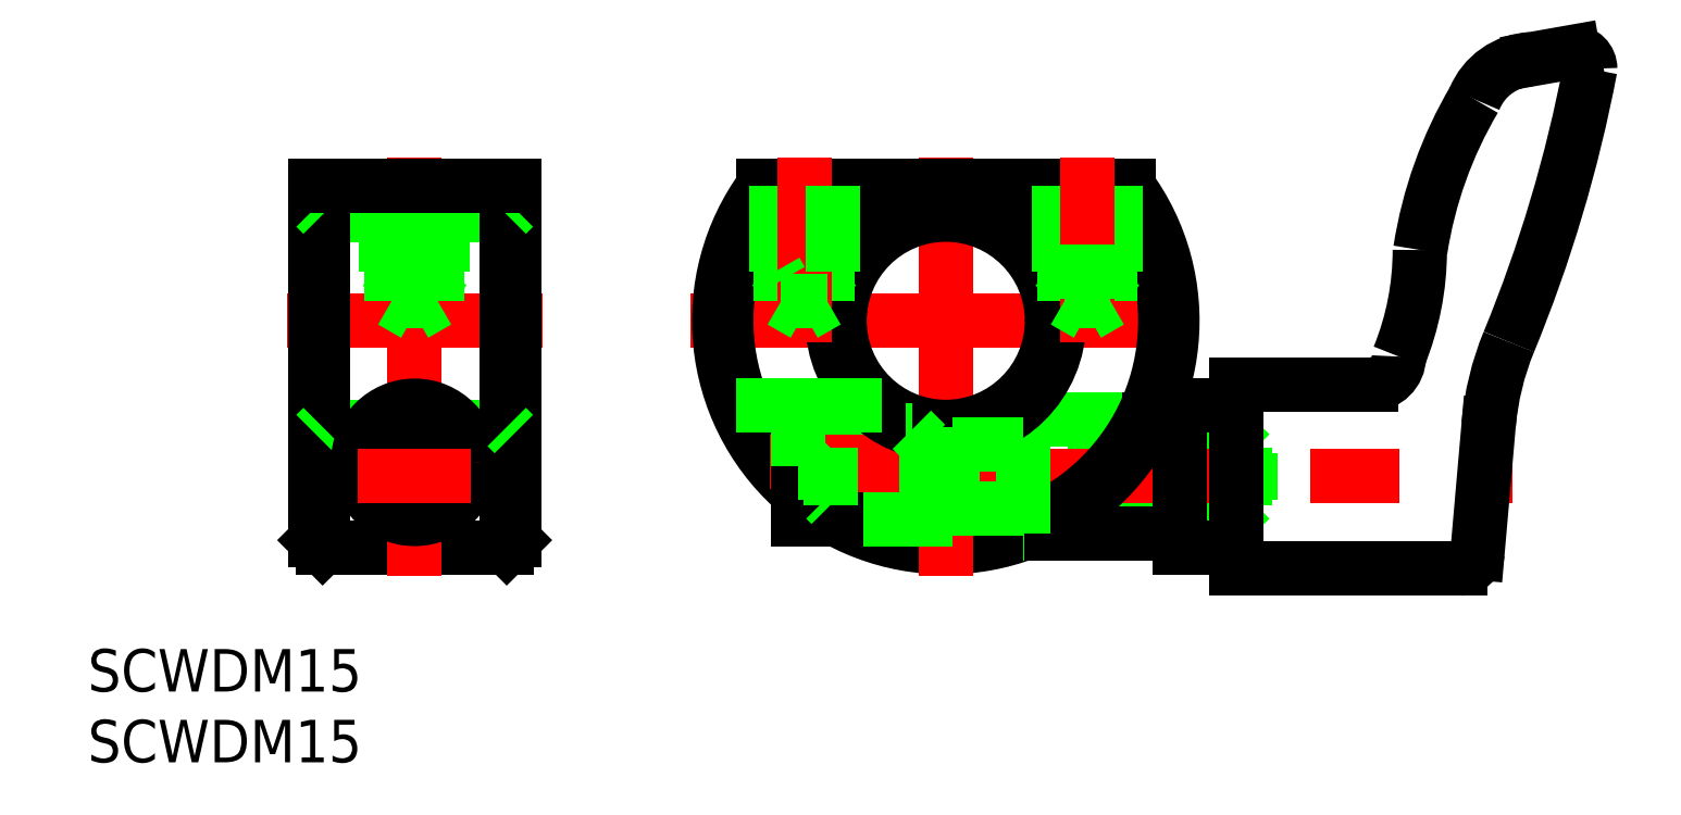
<metadata>
{"format":"dxf","ext":"dxf","renderer":"ezdxf+matplotlib","layout":"modelspace","background":"white","min_lineweight":24,"dpi":150}
</metadata>
<code>
0
SECTION
2
ENTITIES
0
TEXT
8
0
10
-60.58
20
-26.19
30
0
40
3
1
SCWDM15
0
TEXT
8
0
10
-60.58
20
-31.19
30
0
40
3
1
SCWDM15
0
LINE
8
0
10
-31
20
7.5
30
0
11
-44
21
7.5
31
0
0
LINE
8
0
10
-31
20
-7.5
30
0
11
-44
21
-7.5
31
0
0
LINE
8
CENTER
10
-31.5
20
-10
30
0
11
-43.5
21
-10
31
0
0
LINE
8
CENTER
10
-28.5
20
-7.1e-15
30
0
11
-46.5
21
-7.1e-15
31
0
0
LINE
8
0
10
-31
20
-16
30
0
11
-44
21
-16
31
0
0
LINE
8
0
10
-44.5
20
9.5
30
0
11
-44.5
21
-15.5
31
0
0
LINE
8
0
10
-44
20
9.5
30
0
11
-44
21
-16
31
0
0
LINE
8
0
10
-44
20
-16
30
0
11
-44.5
21
-15.5
31
0
0
LINE
8
0
10
-44
20
-7.5
30
0
11
-44.5
21
-8
31
0
0
LINE
8
0
10
-44
20
7.5
30
0
11
-44.5
21
8
31
0
0
LINE
8
0
10
-10.4
20
-9
30
0
11
21.12
21
-9
31
0
0
LINE
8
0
10
-10.4
20
-9.379
30
0
11
21.5
21
-9.379
31
0
0
LINE
8
0
10
-10.4
20
-12.62
30
0
11
21.5
21
-12.62
31
0
0
LINE
8
0
10
-10.4
20
-13
30
0
11
21.12
21
-13
31
0
0
LINE
8
CENTER
10
-12.4
20
-11
30
0
11
40.01
21
-11
31
0
0
LINE
8
CENTER
10
-18
20
0
30
0
11
18
21
0
31
0
0
LINE
8
0
10
5.5
20
-7
30
0
11
14.39
21
-7
31
0
0
LINE
8
0
10
5.568
20
-15
30
0
11
16.5
21
-15
31
0
0
ARC
8
0
10
0
20
0
30
0
40
15.5
50
142.2
51
37.8
0
ARC
8
0
10
0
20
0
30
0
40
16
50
143.6
51
36.42
0
LINE
8
0
10
-30.5
20
9.5
30
0
11
-30.5
21
-15.5
31
0
0
LINE
8
0
10
-31
20
9.5
30
0
11
-31
21
-16
31
0
0
LINE
8
CENTER
10
-37.5
20
11.5
30
0
11
-37.5
21
-18
31
0
0
LINE
8
CENTER
10
0
20
11.5
30
0
11
0
21
-18
31
0
0
LINE
8
0
10
5.5
20
-7
30
0
11
5.5
21
-15
31
0
0
LINE
8
0
10
-31
20
-16
30
0
11
-30.5
21
-15.5
31
0
0
LINE
8
0
10
5.5
20
-15
30
0
11
5.568
21
-15
31
0
0
CIRCLE
8
0
10
-37.5
20
-11
30
0
40
2
0
CIRCLE
8
0
10
-37.5
20
-11
30
0
40
1.621
0
CIRCLE
8
0
10
-37.5
20
-10
30
0
40
4
0
LINE
8
CENTER
10
-41.5
20
-11
30
0
11
-33.5
21
-11
31
0
0
LINE
8
0
10
-31
20
-7.5
30
0
11
-30.5
21
-8
31
0
0
LINE
8
0
10
-31
20
7.5
30
0
11
-30.5
21
8
31
0
0
LINE
8
0
10
-4.5
20
-6
30
0
11
-2.8
21
-7.7
31
0
0
LINE
8
0
10
0.5
20
-14
30
0
11
-7.746
21
-14
31
0
0
LINE
8
CENTER
10
-12.4
20
-10
30
0
11
0.6
21
-10
31
0
0
CIRCLE
8
0
10
0
20
0
30
0
40
8
0
CIRCLE
8
0
10
0
20
0
30
0
40
7.5
0
LINE
8
0
10
-14.83
20
-6
30
0
11
-4.5
21
-6
31
0
0
LINE
8
0
10
-7.746
20
-14
30
0
11
-10.4
21
-14
31
0
0
LINE
8
0
10
-10.4
20
-6
30
0
11
-10.4
21
-12.16
31
0
0
LINE
8
0
10
-10.4
20
-12.16
30
0
11
-10.4
21
-14
31
0
0
LINE
8
0
10
-8.5
20
-9.379
30
0
11
-8.121
21
-9
31
0
0
LINE
8
0
10
-8.121
20
-13
30
0
11
-8.121
21
-9
31
0
0
LINE
8
0
10
-8.121
20
-13
30
0
11
-8.5
21
-12.62
31
0
0
LINE
8
0
10
-8.5
20
-12.62
30
0
11
-8.5
21
-9.379
31
0
0
LINE
8
0
10
0.5
20
-13.25
30
0
11
5.5
21
-13.25
31
0
0
LINE
8
0
10
0.5
20
-8.75
30
0
11
5.5
21
-8.75
31
0
0
LINE
8
0
10
-2.4
20
-7.7
30
0
11
-1.4
21
-8.7
31
0
0
LINE
8
0
10
-1.4
20
-8.7
30
0
11
-1.4
21
-14
31
0
0
LINE
8
0
10
-2.8
20
-7.7
30
0
11
-2.4
21
-7.7
31
0
0
LINE
8
0
10
0.5
20
-7.483
30
0
11
0.5
21
-14
31
0
0
LINE
8
0
10
14.39
20
-7
30
0
11
16.5
21
-7
31
0
0
LINE
8
0
10
21.12
20
-13
30
0
11
21.5
21
-12.62
31
0
0
LINE
8
0
10
21.5
20
-9.379
30
0
11
21.12
21
-9
31
0
0
LINE
8
0
10
21.5
20
-12.62
30
0
11
21.5
21
-9.379
31
0
0
LINE
8
0
10
21.12
20
-13
30
0
11
21.12
21
-9
31
0
0
LINE
8
0
10
16.5
20
-16
30
0
11
20.5
21
-16
31
0
0
LINE
8
0
10
20.5
20
-4.5
30
0
11
20.5
21
-17.5
31
0
0
LINE
8
0
10
36.34
20
-17.5
30
0
11
20.5
21
-17.5
31
0
0
LINE
8
0
10
16.5
20
-6
30
0
11
16.5
21
-16
31
0
0
LINE
8
0
10
16.5
20
-6
30
0
11
20.5
21
-6
31
0
0
LINE
8
0
10
30
20
-4.5
30
0
11
20.5
21
-4.5
31
0
0
ARC
8
0
10
30
20
-2.5
30
0
40
2
50
270
51
359.2
0
ARC
8
0
10
58.25
20
-9.097
30
0
40
20
50
157.6
51
175
0
ARC
8
0
10
36.34
20
-16.3
30
0
40
1.2
50
270
51
355
0
LINE
8
0
10
38.33
20
-7.354
30
0
11
37.54
21
-16.4
31
0
0
ARC
8
0
10
41.5
20
13.98
30
0
40
4.5
50
92.09
51
158.1
0
ARC
8
0
10
63.16
20
0.4071
30
0
40
30
50
149.4
51
171.2
0
ARC
8
0
10
13.47
20
5
30
0
40
20
50
337.9
51
0
0
ARC
8
0
10
-52.73
20
36.54
30
0
40
100
50
337.6
51
349.2
0
LINE
8
0
10
44.3
20
19
30
0
11
41.33
21
18.48
31
0
0
ARC
8
0
10
44.3
20
17.8
30
0
40
1.2
50
0
51
90
0
LINE
8
0
10
-35.88
20
9.5
30
0
11
-35.88
21
1.4
31
0
0
LINE
8
0
10
-35.5
20
9.5
30
0
11
-35.5
21
3.5
31
0
0
LINE
8
0
10
-39.12
20
9.5
30
0
11
-39.12
21
1.4
31
0
0
LINE
8
0
10
-39.5
20
9.5
30
0
11
-39.5
21
3.5
31
0
0
LINE
8
0
10
-35.88
20
1.4
30
0
11
-37.5
21
0.4641
31
0
0
LINE
8
0
10
-39.12
20
1.4
30
0
11
-35.88
21
1.4
31
0
0
LINE
8
0
10
-39.5
20
3.5
30
0
11
-35.5
21
3.5
31
0
0
LINE
8
0
10
-39.5
20
3.5
30
0
11
-39.12
21
2.844
31
0
0
LINE
8
0
10
-39.12
20
1.4
30
0
11
-37.5
21
0.4641
31
0
0
LINE
8
0
10
-35.5
20
3.5
30
0
11
-35.88
21
2.844
31
0
0
LINE
8
0
10
-30.5
20
9.5
30
0
11
-44.5
21
9.5
31
0
0
LINE
8
0
10
-8
20
3.5
30
0
11
-8.379
21
2.844
31
0
0
LINE
8
0
10
-12
20
3.5
30
0
11
-8
21
3.5
31
0
0
LINE
8
0
10
-12.87
20
9.5
30
0
11
12.87
21
9.5
31
0
0
LINE
8
0
10
-8.379
20
9.5
30
0
11
-8.379
21
1.4
31
0
0
LINE
8
0
10
-11.62
20
9.5
30
0
11
-11.62
21
1.4
31
0
0
LINE
8
0
10
-12
20
9.5
30
0
11
-12
21
3.5
31
0
0
LINE
8
CENTER
10
-10
20
11.5
30
0
11
-10
21
-1.536
31
0
0
LINE
8
0
10
-8.379
20
1.4
30
0
11
-10
21
0.4641
31
0
0
LINE
8
0
10
-12
20
3.5
30
0
11
-11.62
21
2.844
31
0
0
LINE
8
0
10
-11.62
20
1.4
30
0
11
-8.379
21
1.4
31
0
0
LINE
8
0
10
-11.62
20
1.4
30
0
11
-10
21
0.4641
31
0
0
LINE
8
0
10
11.62
20
9.5
30
0
11
11.62
21
1.4
31
0
0
LINE
8
0
10
12
20
9.5
30
0
11
12
21
3.5
31
0
0
LINE
8
0
10
8.379
20
9.5
30
0
11
8.379
21
1.4
31
0
0
LINE
8
0
10
8
20
9.5
30
0
11
8
21
3.5
31
0
0
LINE
8
CENTER
10
10
20
11.5
30
0
11
10
21
-1.536
31
0
0
LINE
8
0
10
-8
20
9.5
30
0
11
-8
21
3.5
31
0
0
LINE
8
0
10
11.62
20
1.4
30
0
11
10
21
0.4641
31
0
0
LINE
8
0
10
8.379
20
1.4
30
0
11
11.62
21
1.4
31
0
0
LINE
8
0
10
8
20
3.5
30
0
11
12
21
3.5
31
0
0
LINE
8
0
10
8
20
3.5
30
0
11
8.379
21
2.844
31
0
0
LINE
8
0
10
8.379
20
1.4
30
0
11
10
21
0.4641
31
0
0
LINE
8
0
10
12
20
3.5
30
0
11
11.62
21
2.844
31
0
0
ENDSEC
0
EOF

</code>
